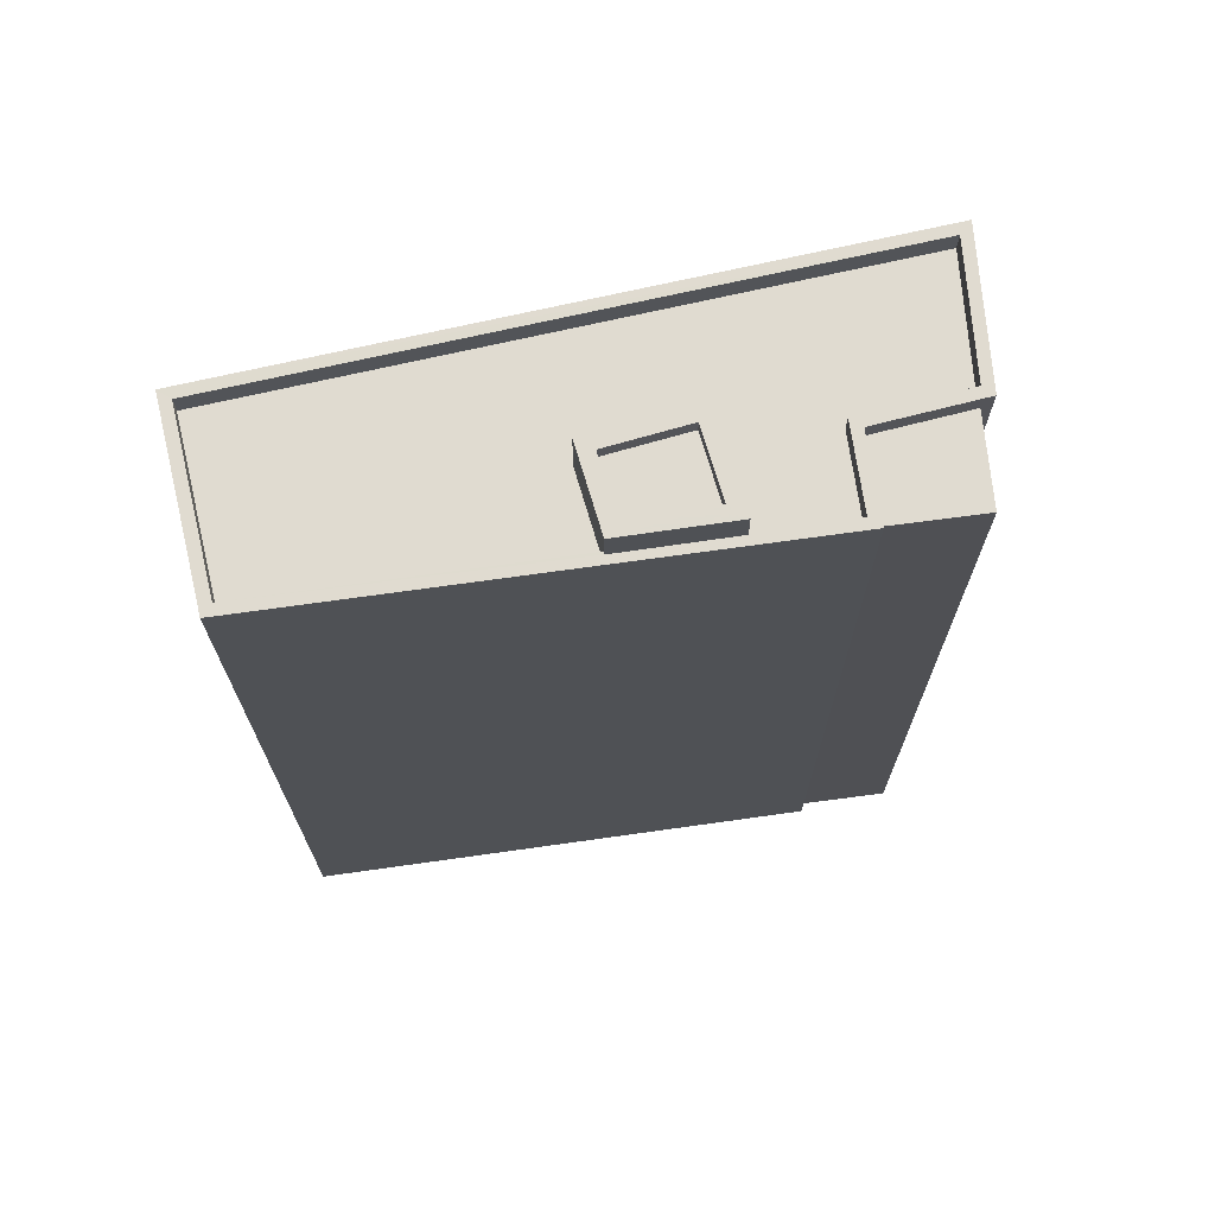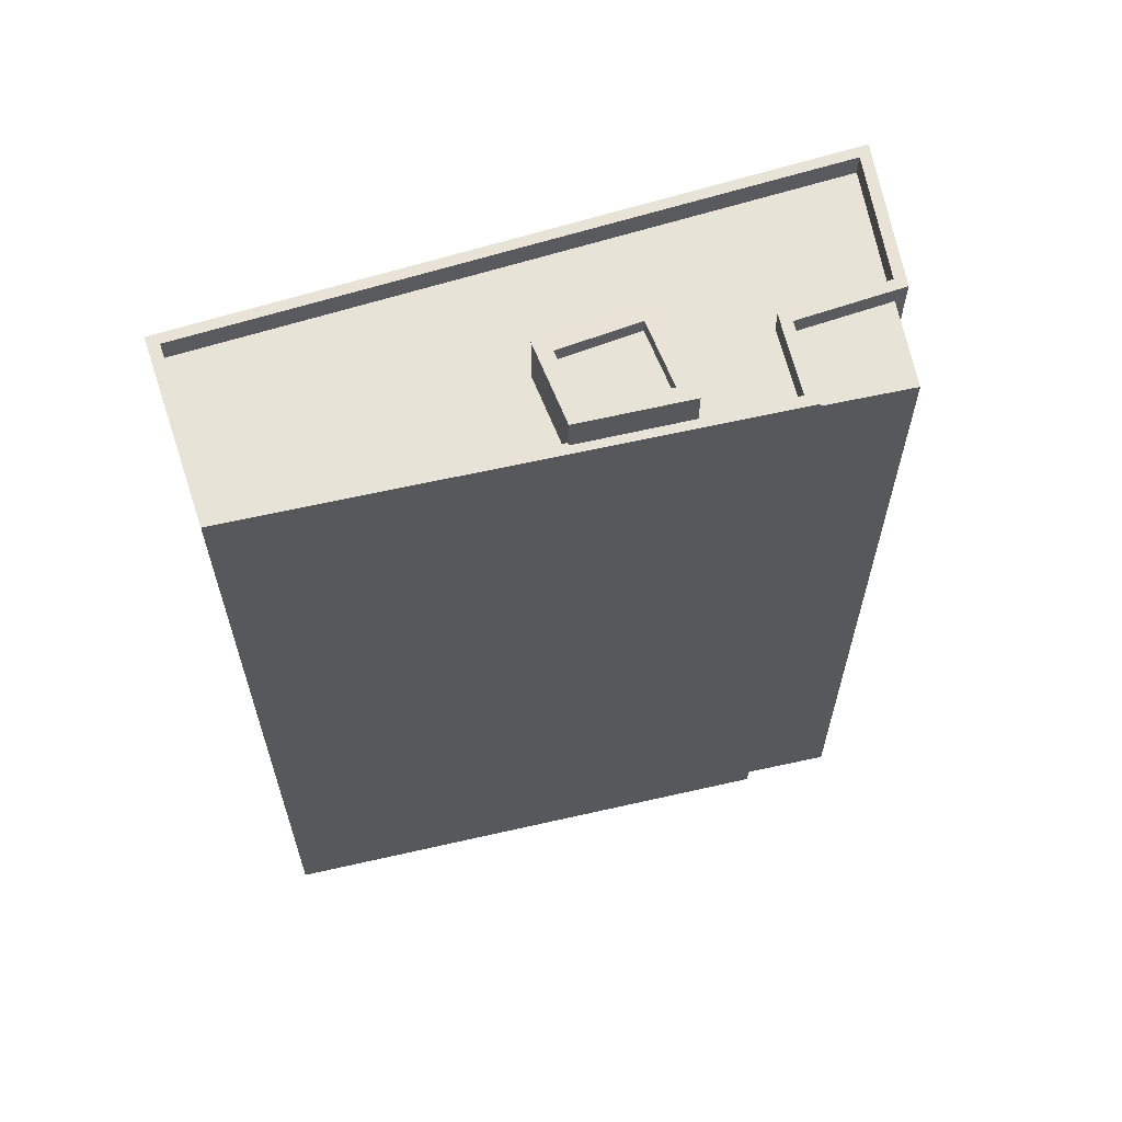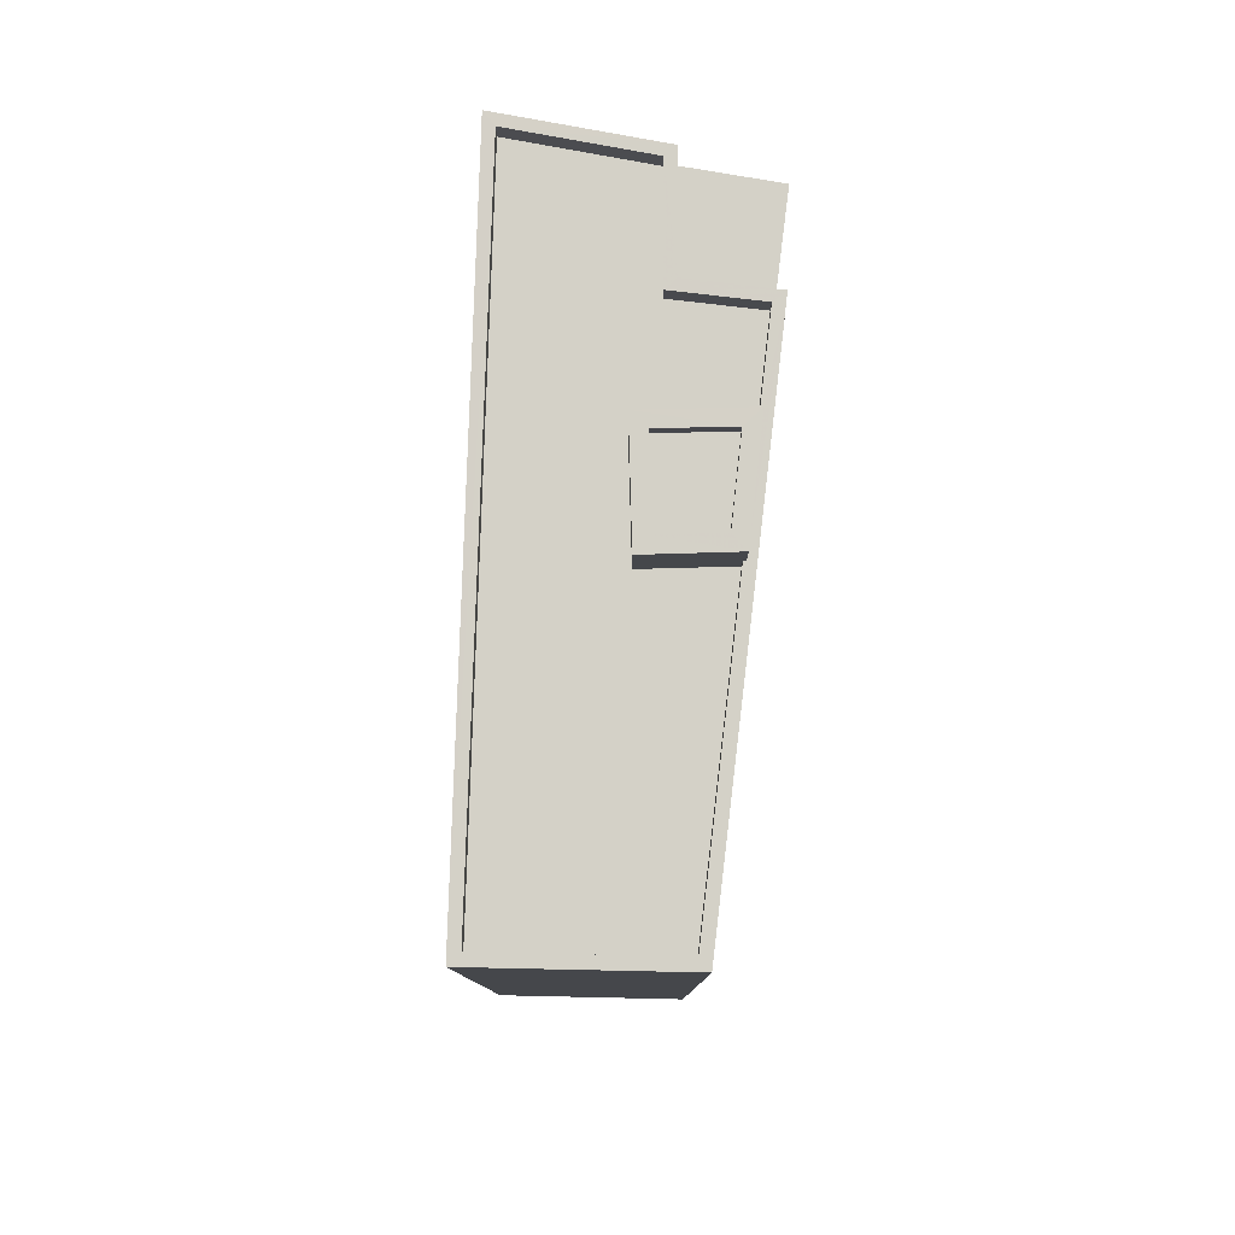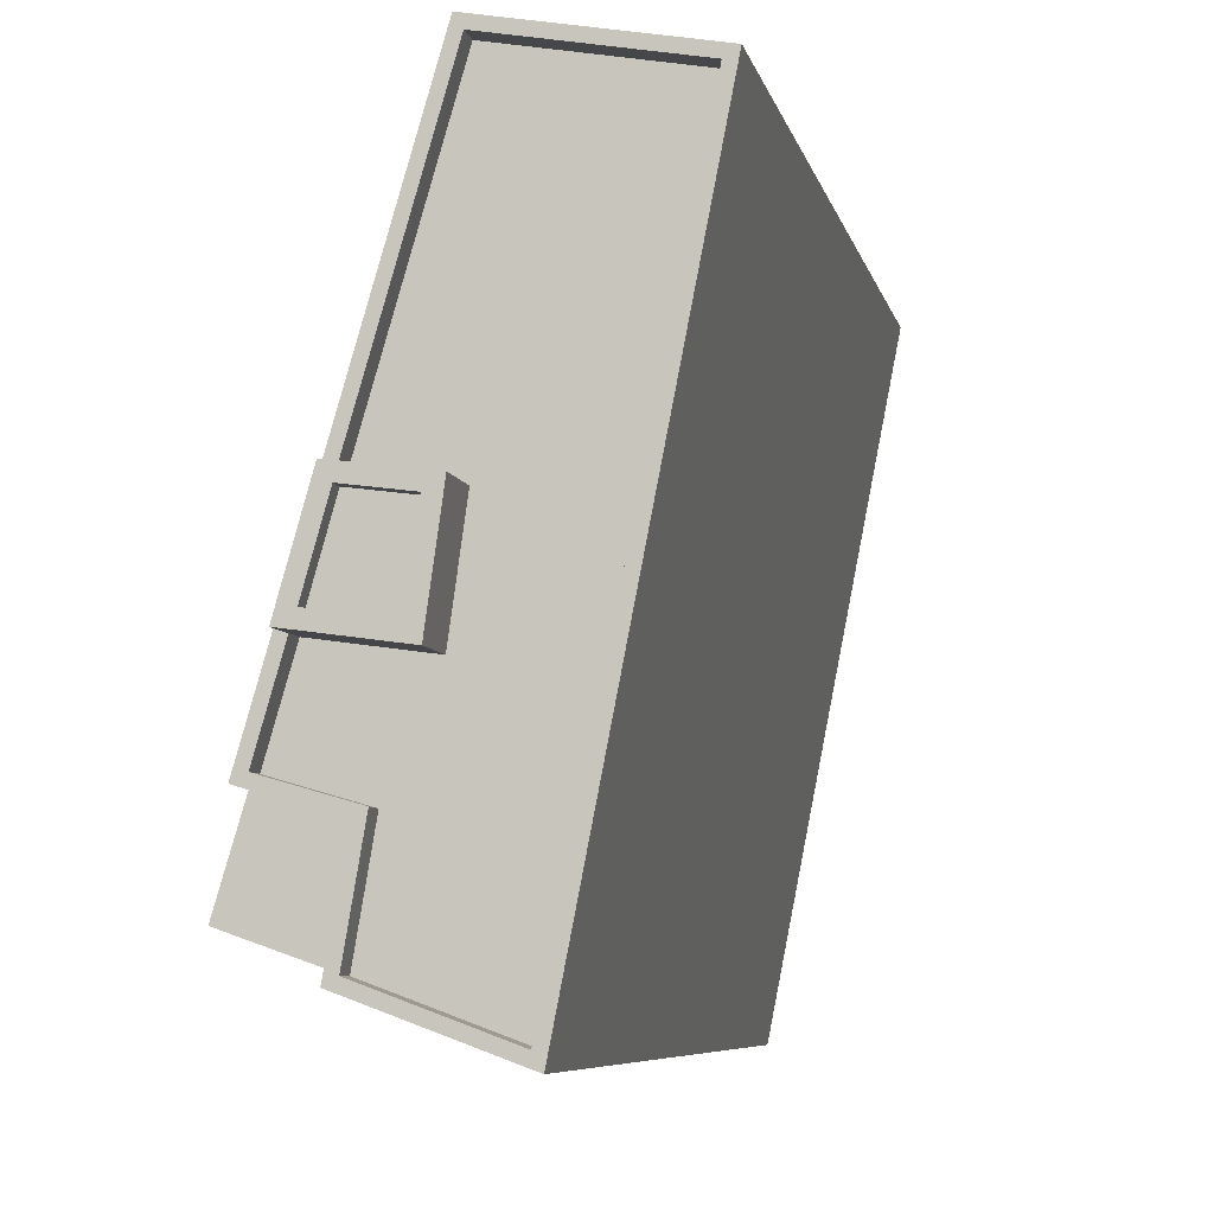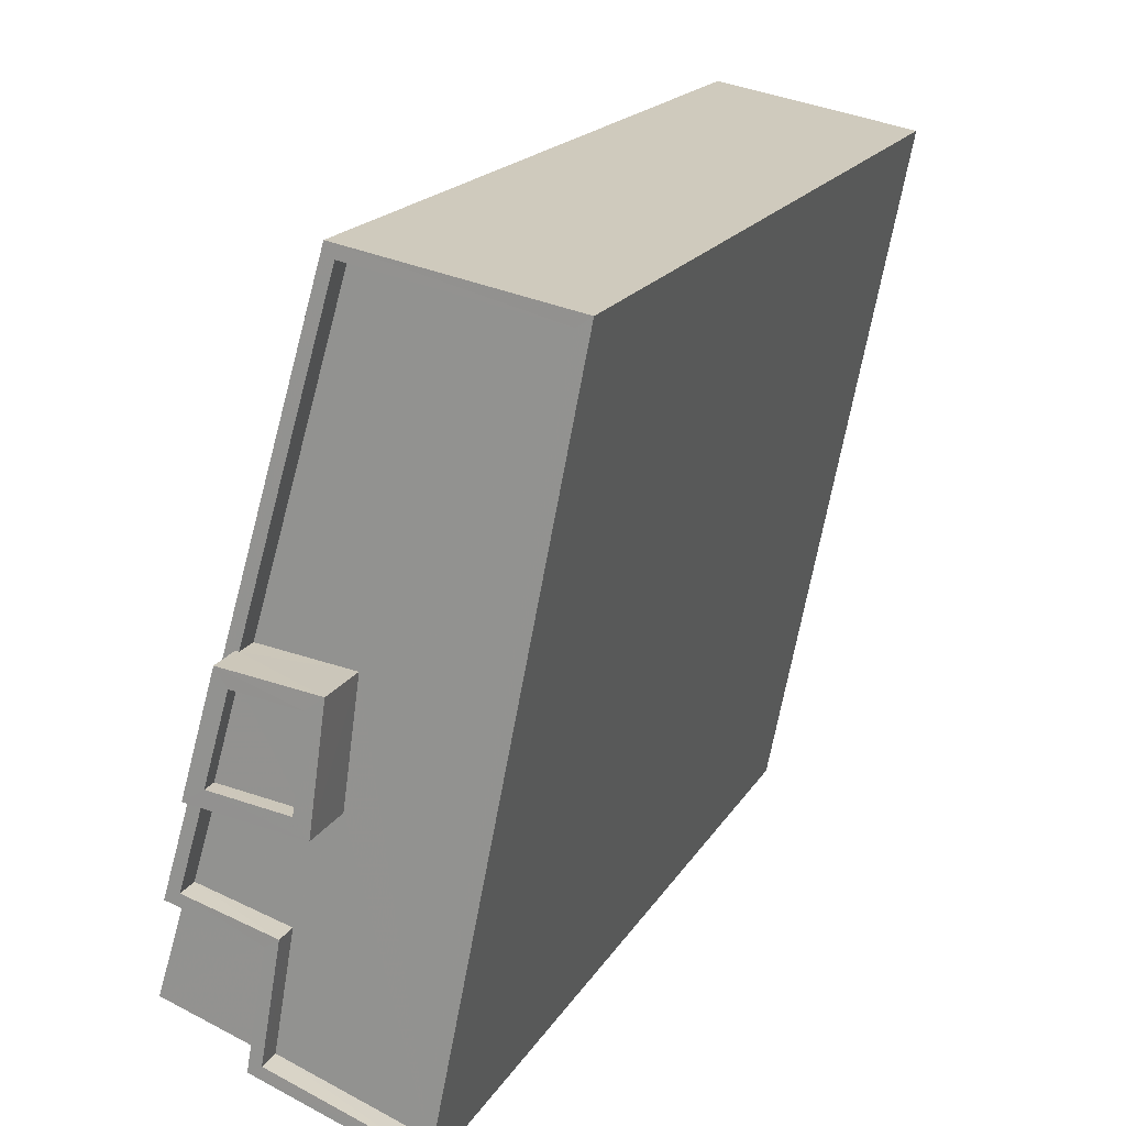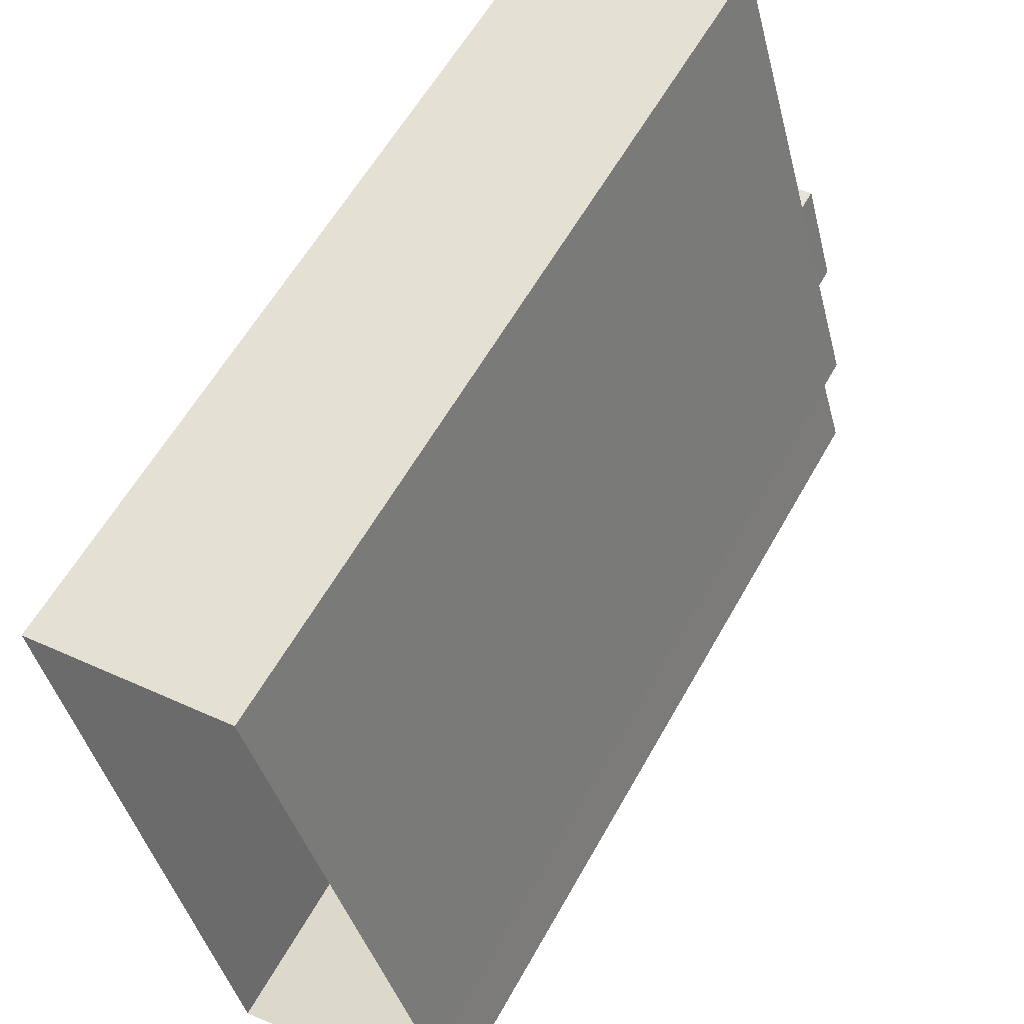
<metadata>
{"format":"obj","ext":"obj","renderer":"f3d","projection":"perspective","resolution":1024,"background":"white","views":[{"elev":70.2,"azim":-114.2,"up":"+Z"},{"elev":62.4,"azim":-119.2,"up":"+Z"},{"elev":79.8,"azim":170.6,"up":"+Z"},{"elev":-7.3,"azim":12.7,"up":"+Y"},{"elev":17.8,"azim":21.4,"up":"+Y"},{"elev":58.9,"azim":-151.0,"up":"+Y"}]}
</metadata>
<code>
v -8621 -3.736e+04 50.53
v -8623 -3.736e+04 50.53
v -8623 -3.736e+04 28.35
v -8621 -3.736e+04 28.35
v -8622 -3.736e+04 50.53
v -8622 -3.736e+04 28.35
v -8620 -3.736e+04 51.01
v -8621 -3.736e+04 51.01
v -8621 -3.736e+04 28.35
v -8620 -3.736e+04 50.53
v -8617 -3.737e+04 51.01
v -8617 -3.737e+04 28.35
v -8613 -3.735e+04 28.35
v -8613 -3.735e+04 51.01
v -8623 -3.736e+04 28.35
v -8623 -3.736e+04 51.01
v -8619 -3.735e+04 51.01
v -8619 -3.735e+04 28.35
v -8614 -3.735e+04 51.01
v -8618 -3.735e+04 50.41
v -8614 -3.735e+04 50.41
v -8618 -3.735e+04 51.01
v -8617 -3.736e+04 51.01
v -8617 -3.736e+04 50.41
v -8621 -3.736e+04 50.41
v -8621 -3.736e+04 51.01
v -8620 -3.736e+04 50.41
v -8620 -3.736e+04 51.01
v -8622 -3.736e+04 50.41
v -8622 -3.736e+04 51.01
v -8622 -3.736e+04 50.41
v -8622 -3.736e+04 51.01
v -8621 -3.735e+04 50.41
v -8621 -3.735e+04 51.01
v -8619 -3.736e+04 51.9
v -8620 -3.736e+04 51.5
v -8619 -3.736e+04 51.5
v -8620 -3.736e+04 51.9
v -8619 -3.736e+04 51.9
v -8619 -3.736e+04 51.5
v -8621 -3.736e+04 51.5
v -8621 -3.736e+04 51.9
v -8618 -3.735e+04 50.41
v -8618 -3.735e+04 51.9
v -8619 -3.736e+04 51.9
v -8619 -3.736e+04 50.41
v -8622 -3.736e+04 51.9
v -8622 -3.736e+04 51.01
v -8621 -3.735e+04 51.9
v -8621 -3.735e+04 51.01
f 6 13 12
f 12 9 4
f 6 18 13
f 15 18 6
f 3 6 4
f 6 12 4
f 1 2 3
f 4 1 3
f 5 3 2
f 5 6 3
f 7 1 8
f 8 1 9
f 7 10 1
f 9 1 4
f 11 12 13
f 14 11 13
f 11 9 12
f 11 8 9
f 10 7 5
f 6 5 15
f 15 5 16
f 5 7 16
f 15 16 17
f 18 15 17
f 14 13 18
f 17 14 18
f 19 20 21
f 19 22 20
f 23 21 24
f 23 19 21
f 23 24 25
f 26 23 25
f 26 25 27
f 28 26 27
f 29 28 27
f 29 30 28
f 31 30 29
f 31 32 30
f 33 20 22
f 34 33 22
f 35 36 37
f 35 38 36
f 39 37 40
f 39 35 37
f 39 40 41
f 42 39 41
f 42 41 36
f 38 42 36
f 43 44 45
f 46 43 45
f 47 32 45
f 45 32 46
f 47 48 32
f 46 32 31
f 48 47 49
f 50 48 49
f 50 49 34
f 49 44 34
f 34 43 33
f 34 44 43
f 10 2 1
f 10 5 2
f 22 19 17
f 19 14 17
f 8 11 23
f 26 8 23
f 23 11 14
f 23 14 19
f 43 20 33
f 20 43 21
f 31 29 27
f 24 21 43
f 27 25 24
f 31 27 46
f 24 43 46
f 27 24 46
f 22 17 50
f 17 16 50
f 22 50 34
f 28 7 26
f 26 7 8
f 30 16 7
f 30 7 28
f 32 48 30
f 50 16 48
f 48 16 30
f 36 40 37
f 36 41 40
f 39 45 44
f 35 39 44
f 39 42 45
f 42 47 45
f 44 49 35
f 49 47 42
f 35 49 38
f 38 49 42

</code>
